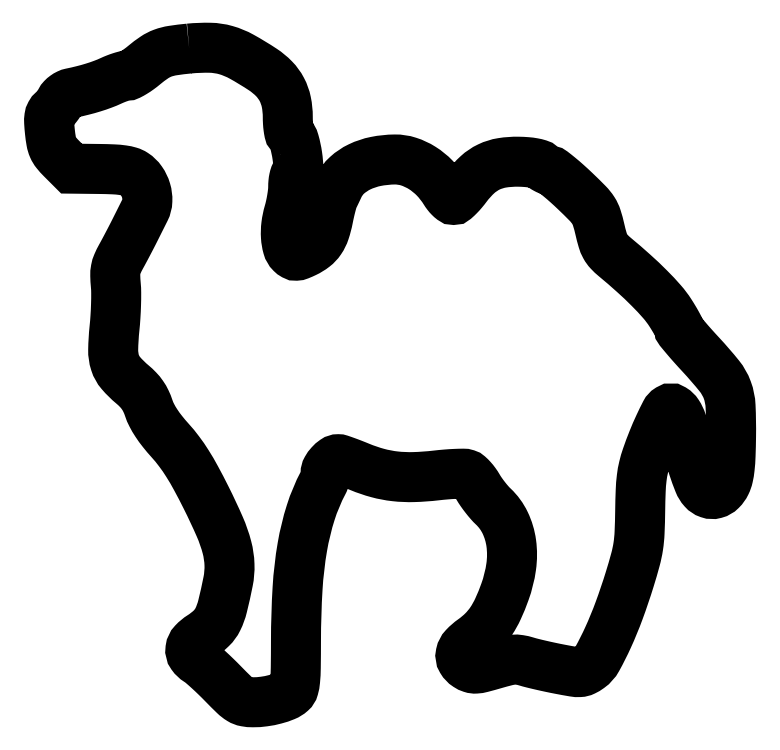
<metadata>
{"format":"dxf","ext":"dxf","renderer":"ezdxf+matplotlib","layout":"modelspace","background":"white","min_lineweight":24,"dpi":150}
</metadata>
<code>
0
SECTION
2
ENTITIES
0
POLYLINE
8
0
66
1
70
1
0
VERTEX
8
0
10
52.5
20
242
42
0.01324
0
VERTEX
8
0
10
46.4
20
241.3
42
0.05097
0
VERTEX
8
0
10
42.71
20
240.3
42
0.06083
0
VERTEX
8
0
10
39.62
20
238.7
42
0.02448
0
VERTEX
8
0
10
35.82
20
235.9
42
-0.01652
0
VERTEX
8
0
10
33.9
20
234.4
42
-0.02017
0
VERTEX
8
0
10
32.01
20
233.1
42
-0.0191
0
VERTEX
8
0
10
30.37
20
232.2
42
-0.1181
0
VERTEX
8
0
10
29.43
20
232
42
0.06397
0
VERTEX
8
0
10
28.51
20
231.9
42
0.01485
0
VERTEX
8
0
10
27.01
20
231.4
42
0.01508
0
VERTEX
8
0
10
25.31
20
230.8
42
0.01426
0
VERTEX
8
0
10
23.61
20
230.1
42
-0.01901
0
VERTEX
8
0
10
20.47
20
228.8
42
-0.0144
0
VERTEX
8
0
10
16.94
20
227.6
42
-0.01326
0
VERTEX
8
0
10
13.04
20
226.5
42
-0.01056
0
VERTEX
8
0
10
8.779
20
225.5
42
0.06102
0
VERTEX
8
0
10
7.653
20
225.2
42
0.04488
0
VERTEX
8
0
10
6.52
20
224.5
42
0.04559
0
VERTEX
8
0
10
5.55
20
223.6
42
0.07232
0
VERTEX
8
0
10
4.912
20
222.7
42
-0.02809
0
VERTEX
8
0
10
4.346
20
221.8
42
-0.0181
0
VERTEX
8
0
10
3.591
20
220.7
42
-0.0182
0
VERTEX
8
0
10
2.774
20
219.7
42
-0.03237
0
VERTEX
8
0
10
2.023
20
219
42
0.09116
0
VERTEX
8
0
10
1.159
20
217.9
42
0.0894
0
VERTEX
8
0
10
0.7255
20
216.6
42
0.0502
0
VERTEX
8
0
10
0.648
20
214.7
42
0.01057
0
VERTEX
8
0
10
0.929
20
211.2
42
0.01748
0
VERTEX
8
0
10
1.426
20
207.6
42
0.05959
0
VERTEX
8
0
10
2.103
20
205.4
42
0.06718
0
VERTEX
8
0
10
3.245
20
203.5
42
0.0265
0
VERTEX
8
0
10
5.275
20
201.3
42
0
0
VERTEX
8
0
10
8.972
20
197.6
42
0
0
VERTEX
8
0
10
19.27
20
197.4
42
-0.00777
0
VERTEX
8
0
10
24.43
20
197.3
42
-0.02402
0
VERTEX
8
0
10
27.9
20
197
42
-0.03579
0
VERTEX
8
0
10
30.36
20
196.5
42
-0.07471
0
VERTEX
8
0
10
32.13
20
195.6
42
-0.0956
0
VERTEX
8
0
10
34.8
20
193.1
42
-0.08014
0
VERTEX
8
0
10
36.52
20
189.5
42
-0.08182
0
VERTEX
8
0
10
37.01
20
185.7
42
-0.1072
0
VERTEX
8
0
10
36.13
20
182.2
42
-5.9e-05
0
VERTEX
8
0
10
35.63
20
181.2
42
-1.1e-05
0
VERTEX
8
0
10
34.71
20
179.4
42
-1.1e-05
0
VERTEX
8
0
10
33.63
20
177.2
42
-1e-05
0
VERTEX
8
0
10
32.51
20
175
42
-0.002877
0
VERTEX
8
0
10
31.27
20
172.6
42
-0.001924
0
VERTEX
8
0
10
29.83
20
169.8
42
-0.001937
0
VERTEX
8
0
10
28.41
20
167.1
42
-0.003809
0
VERTEX
8
0
10
27.26
20
165
42
0.02425
0
VERTEX
8
0
10
25.95
20
162.4
42
0.05691
0
VERTEX
8
0
10
25.31
20
160.2
42
0.05168
0
VERTEX
8
0
10
25.13
20
157.9
42
0.01713
0
VERTEX
8
0
10
25.33
20
154.5
42
-0.02247
0
VERTEX
8
0
10
25.47
20
151.5
42
-0.008401
0
VERTEX
8
0
10
25.41
20
147.3
42
-0.008304
0
VERTEX
8
0
10
25.2
20
142.7
42
-0.009965
0
VERTEX
8
0
10
24.83
20
138.4
42
0.02126
0
VERTEX
8
0
10
24.35
20
130.5
42
0.08211
0
VERTEX
8
0
10
25.06
20
125.7
42
0.1006
0
VERTEX
8
0
10
27.19
20
121.9
42
0.0411
0
VERTEX
8
0
10
31.43
20
117.7
42
-0.02768
0
VERTEX
8
0
10
33.57
20
115.7
42
-0.03945
0
VERTEX
8
0
10
35.21
20
113.7
42
-0.04037
0
VERTEX
8
0
10
36.48
20
111.5
42
-0.03103
0
VERTEX
8
0
10
37.52
20
108.9
42
0.03942
0
VERTEX
8
0
10
38.65
20
106.3
42
0.02597
0
VERTEX
8
0
10
40.34
20
103.4
42
0.02261
0
VERTEX
8
0
10
42.58
20
100.3
42
0.01516
0
VERTEX
8
0
10
45.41
20
96.94
42
-0.02222
0
VERTEX
8
0
10
48.75
20
92.89
42
-0.02042
0
VERTEX
8
0
10
51.82
20
88.44
42
-0.01668
0
VERTEX
8
0
10
55.01
20
82.99
42
-0.007943
0
VERTEX
8
0
10
58.76
20
75.78
42
-0.01291
0
VERTEX
8
0
10
63.82
20
64.98
42
-0.03911
0
VERTEX
8
0
10
66.49
20
57.31
42
-0.05547
0
VERTEX
8
0
10
67.41
20
50.98
42
-0.05835
0
VERTEX
8
0
10
66.9
20
44.71
42
-0.01026
0
VERTEX
8
0
10
64.85
20
35.53
42
-0.05415
0
VERTEX
8
0
10
63.1
20
30.68
42
-0.08663
0
VERTEX
8
0
10
60.74
20
27.44
42
-0.05154
0
VERTEX
8
0
10
56.97
20
24.48
42
0.06299
0
VERTEX
8
0
10
54.12
20
22.13
42
0.1571
0
VERTEX
8
0
10
52.97
20
19.72
42
0.1901
0
VERTEX
8
0
10
53.54
20
17.4
42
0.09766
0
VERTEX
8
0
10
55.75
20
15.31
42
-0.03663
0
VERTEX
8
0
10
57.21
20
14.23
42
-0.007438
0
VERTEX
8
0
10
59.63
20
12.09
42
-0.007805
0
VERTEX
8
0
10
62.38
20
9.515
42
-0.007244
0
VERTEX
8
0
10
65.11
20
6.789
42
0.007515
0
VERTEX
8
0
10
69.19
20
2.716
42
0.05413
0
VERTEX
8
0
10
71.38
20
1.012
42
0.09366
0
VERTEX
8
0
10
73.38
20
0.249
42
0.04511
0
VERTEX
8
0
10
76.11
20
0.005577
42
0.03343
0
VERTEX
8
0
10
80.22
20
0.286
42
0.03105
0
VERTEX
8
0
10
84.36
20
1.113
42
0.03249
0
VERTEX
8
0
10
87.95
20
2.318
42
0.08461
0
VERTEX
8
0
10
90.25
20
3.754
42
0.1452
0
VERTEX
8
0
10
91.21
20
5.296
42
0.04372
0
VERTEX
8
0
10
91.71
20
8.04
42
0.02006
0
VERTEX
8
0
10
91.96
20
12.82
42
0.002684
0
VERTEX
8
0
10
92.03
20
22.9
42
-0.01447
0
VERTEX
8
0
10
92.62
20
42.19
42
-0.02776
0
VERTEX
8
0
10
94.4
20
57.56
42
-0.03402
0
VERTEX
8
0
10
97.49
20
70.25
42
-0.04472
0
VERTEX
8
0
10
102.1
20
81.24
42
0.03601
0
VERTEX
8
0
10
102.4
20
82.04
42
0.02299
0
VERTEX
8
0
10
102.7
20
83.01
42
0.02308
0
VERTEX
8
0
10
102.9
20
83.99
42
0.03932
0
VERTEX
8
0
10
103
20
84.83
42
-0.1296
0
VERTEX
8
0
10
103.4
20
86.39
42
-0.05545
0
VERTEX
8
0
10
104.7
20
88.15
42
-0.05568
0
VERTEX
8
0
10
106.3
20
89.55
42
-0.154
0
VERTEX
8
0
10
107.7
20
90
42
-0.08209
0
VERTEX
8
0
10
108.4
20
89.89
42
-0.004322
0
VERTEX
8
0
10
110.5
20
89.15
42
-0.006719
0
VERTEX
8
0
10
113
20
88.22
42
-0.00483
0
VERTEX
8
0
10
115.7
20
87.11
42
0.03169
0
VERTEX
8
0
10
122.3
20
84.88
42
0.03833
0
VERTEX
8
0
10
128.7
20
83.66
42
0.03525
0
VERTEX
8
0
10
135.7
20
83.38
42
0.02116
0
VERTEX
8
0
10
143.9
20
83.97
42
-0.007802
0
VERTEX
8
0
10
147.6
20
84.34
42
-0.009982
0
VERTEX
8
0
10
151.1
20
84.56
42
-0.008117
0
VERTEX
8
0
10
153.9
20
84.64
42
-0.07971
0
VERTEX
8
0
10
155.1
20
84.46
42
-0.1055
0
VERTEX
8
0
10
156
20
83.96
42
-0.02735
0
VERTEX
8
0
10
157.2
20
82.8
42
-0.02657
0
VERTEX
8
0
10
158.4
20
81.31
42
-0.02434
0
VERTEX
8
0
10
159.5
20
79.65
42
0.02023
0
VERTEX
8
0
10
160.6
20
77.82
42
0.01317
0
VERTEX
8
0
10
162.1
20
75.8
42
0.01325
0
VERTEX
8
0
10
163.7
20
73.91
42
0.02449
0
VERTEX
8
0
10
165.1
20
72.47
42
-0.09228
0
VERTEX
8
0
10
169.5
20
66.46
42
-0.07801
0
VERTEX
8
0
10
171.7
20
58.9
42
-0.06926
0
VERTEX
8
0
10
171.7
20
50.2
42
-0.05123
0
VERTEX
8
0
10
169.4
20
40.86
42
-0.02022
0
VERTEX
8
0
10
166.8
20
34.61
42
-0.04146
0
VERTEX
8
0
10
164.3
20
30
42
-0.04881
0
VERTEX
8
0
10
161.3
20
26.38
42
-0.04226
0
VERTEX
8
0
10
157.5
20
23.21
42
0.05072
0
VERTEX
8
0
10
154.4
20
20.49
42
0.1366
0
VERTEX
8
0
10
153
20
17.91
42
0.1899
0
VERTEX
8
0
10
153.4
20
15.55
42
0.1132
0
VERTEX
8
0
10
155.4
20
13.47
42
0.06551
0
VERTEX
8
0
10
157
20
12.68
42
0.09617
0
VERTEX
8
0
10
158.6
20
12.48
42
0.04811
0
VERTEX
8
0
10
160.9
20
12.84
42
0.006336
0
VERTEX
8
0
10
165.5
20
14.13
42
-0.009022
0
VERTEX
8
0
10
170
20
15.34
42
-0.0413
0
VERTEX
8
0
10
172.6
20
15.77
42
-0.05994
0
VERTEX
8
0
10
174.8
20
15.69
42
-0.03444
0
VERTEX
8
0
10
177.3
20
15.1
42
0.01297
0
VERTEX
8
0
10
179.5
20
14.51
42
0.004263
0
VERTEX
8
0
10
182.7
20
13.74
42
0.004243
0
VERTEX
8
0
10
186.2
20
12.96
42
0.004791
0
VERTEX
8
0
10
189.6
20
12.26
42
0.005565
0
VERTEX
8
0
10
194.8
20
11.32
42
0.0535
0
VERTEX
8
0
10
197.1
20
11.19
42
0.1021
0
VERTEX
8
0
10
198.7
20
11.6
42
0.04313
0
VERTEX
8
0
10
200.6
20
12.76
42
0.1111
0
VERTEX
8
0
10
203.6
20
16.16
42
0.01872
0
VERTEX
8
0
10
207.5
20
23.94
42
0.01887
0
VERTEX
8
0
10
211.7
20
33.94
42
0.01315
0
VERTEX
8
0
10
215.6
20
45.5
42
0.008485
0
VERTEX
8
0
10
217.7
20
52.84
42
0.02867
0
VERTEX
8
0
10
218.7
20
57.73
42
0.02735
0
VERTEX
8
0
10
219.2
20
62.82
42
0.007202
0
VERTEX
8
0
10
219.5
20
71
42
-0.006343
0
VERTEX
8
0
10
219.7
20
78.31
42
-0.02054
0
VERTEX
8
0
10
220
20
83.16
42
-0.02834
0
VERTEX
8
0
10
220.7
20
87.04
42
-0.02474
0
VERTEX
8
0
10
221.9
20
91
42
-0.01195
0
VERTEX
8
0
10
224.1
20
96.96
42
-0.01377
0
VERTEX
8
0
10
226.5
20
102.5
42
-0.009861
0
VERTEX
8
0
10
228.8
20
107.2
42
-0.1363
0
VERTEX
8
0
10
230.1
20
108.5
42
-0.2842
0
VERTEX
8
0
10
231.7
20
108.5
42
-0.11
0
VERTEX
8
0
10
233.4
20
106.9
42
-0.06635
0
VERTEX
8
0
10
234.9
20
103.8
42
-0.0353
0
VERTEX
8
0
10
235.9
20
99.59
42
0.01951
0
VERTEX
8
0
10
237.3
20
93.34
42
0.01694
0
VERTEX
8
0
10
239.1
20
86.92
42
0.01519
0
VERTEX
8
0
10
241.2
20
81.35
42
0.08772
0
VERTEX
8
0
10
242.8
20
78.7
42
0.1277
0
VERTEX
8
0
10
244.9
20
77.32
42
0.1512
0
VERTEX
8
0
10
247.2
20
77.24
42
0.1299
0
VERTEX
8
0
10
249.4
20
78.54
42
0.0837
0
VERTEX
8
0
10
251.2
20
81
42
0.05851
0
VERTEX
8
0
10
252.1
20
83.43
42
0.02795
0
VERTEX
8
0
10
252.6
20
86.69
42
0.01823
0
VERTEX
8
0
10
252.9
20
91.34
42
0.005354
0
VERTEX
8
0
10
253.1
20
98.5
42
0.01476
0
VERTEX
8
0
10
252.9
20
109.6
42
0.07719
0
VERTEX
8
0
10
251.7
20
115.6
42
0.08145
0
VERTEX
8
0
10
248.8
20
120.8
42
0.01745
0
VERTEX
8
0
10
242
20
128.7
42
-0.00468
0
VERTEX
8
0
10
238.9
20
132
42
-0.007196
0
VERTEX
8
0
10
236.3
20
135
42
-0.002976
0
VERTEX
8
0
10
234.2
20
137.5
42
-0.174
0
VERTEX
8
0
10
234
20
138.1
42
0.1203
0
VERTEX
8
0
10
233.9
20
138.7
42
0.006391
0
VERTEX
8
0
10
233
20
140.3
42
0.009737
0
VERTEX
8
0
10
231.9
20
142.1
42
0.006914
0
VERTEX
8
0
10
230.6
20
144.2
42
0.03733
0
VERTEX
8
0
10
227.6
20
148.3
42
0.01586
0
VERTEX
8
0
10
222.9
20
153.2
42
0.01393
0
VERTEX
8
0
10
217.1
20
158.8
42
0.009603
0
VERTEX
8
0
10
210.1
20
164.8
42
-0.03066
0
VERTEX
8
0
10
207.9
20
166.9
42
-0.06474
0
VERTEX
8
0
10
206.6
20
168.8
42
-0.05312
0
VERTEX
8
0
10
205.6
20
171.2
42
-0.01515
0
VERTEX
8
0
10
204.6
20
175.1
42
0.02053
0
VERTEX
8
0
10
203.4
20
179.4
42
0.06712
0
VERTEX
8
0
10
202.1
20
182.1
42
0.05075
0
VERTEX
8
0
10
200
20
184.7
42
0.008252
0
VERTEX
8
0
10
195.4
20
189.3
42
0.007753
0
VERTEX
8
0
10
192.3
20
192.1
42
0.01061
0
VERTEX
8
0
10
189.5
20
194.5
42
0.007634
0
VERTEX
8
0
10
187.1
20
196.4
42
0.1118
0
VERTEX
8
0
10
186.1
20
196.9
42
-0.04737
0
VERTEX
8
0
10
185.4
20
197.1
42
-0.02419
0
VERTEX
8
0
10
184.5
20
197.5
42
-0.0238
0
VERTEX
8
0
10
183.6
20
198
42
-0.03281
0
VERTEX
8
0
10
182.9
20
198.6
42
0.1079
0
VERTEX
8
0
10
181.8
20
199.2
42
0.02919
0
VERTEX
8
0
10
179.9
20
199.7
42
0.02515
0
VERTEX
8
0
10
177.4
20
200
42
0.01469
0
VERTEX
8
0
10
174.4
20
200.1
42
0.04393
0
VERTEX
8
0
10
168.3
20
199.7
42
0.07242
0
VERTEX
8
0
10
163.4
20
198.2
42
0.07372
0
VERTEX
8
0
10
159.2
20
195.4
42
0.04723
0
VERTEX
8
0
10
155.3
20
191
42
-0.01446
0
VERTEX
8
0
10
153.8
20
189.1
42
-0.02014
0
VERTEX
8
0
10
152.3
20
187.5
42
-0.01704
0
VERTEX
8
0
10
151
20
186.2
42
-0.1827
0
VERTEX
8
0
10
150.4
20
186
42
-0.1662
0
VERTEX
8
0
10
149.8
20
186.2
42
-0.03301
0
VERTEX
8
0
10
148.9
20
187
42
-0.03165
0
VERTEX
8
0
10
148
20
188
42
-0.02486
0
VERTEX
8
0
10
147.2
20
189.2
42
0.05426
0
VERTEX
8
0
10
143.4
20
194.1
42
0.0593
0
VERTEX
8
0
10
138.8
20
197.8
42
0.0633
0
VERTEX
8
0
10
133.7
20
200.2
42
0.08033
0
VERTEX
8
0
10
128.6
20
201
42
0.04643
0
VERTEX
8
0
10
121.6
20
200.2
42
0.06286
0
VERTEX
8
0
10
115.6
20
198.2
42
0.07249
0
VERTEX
8
0
10
110.9
20
195.1
42
0.1006
0
VERTEX
8
0
10
107.9
20
191
42
-0.001668
0
VERTEX
8
0
10
107.4
20
190
42
-0.001319
0
VERTEX
8
0
10
106.9
20
188.8
42
-0.001333
0
VERTEX
8
0
10
106.4
20
187.7
42
-0.00332
0
VERTEX
8
0
10
106
20
186.9
42
0.04517
0
VERTEX
8
0
10
105.6
20
185.9
42
0.007263
0
VERTEX
8
0
10
105
20
183.9
42
0.007977
0
VERTEX
8
0
10
104.5
20
181.6
42
0.006927
0
VERTEX
8
0
10
103.9
20
179.1
42
-0.0313
0
VERTEX
8
0
10
102.7
20
174.4
42
-0.06924
0
VERTEX
8
0
10
101.1
20
171
42
-0.07958
0
VERTEX
8
0
10
98.73
20
168.6
42
-0.05359
0
VERTEX
8
0
10
95.41
20
166.5
42
-0.01436
0
VERTEX
8
0
10
93.32
20
165.6
42
-0.08367
0
VERTEX
8
0
10
92.15
20
165.3
42
-0.1409
0
VERTEX
8
0
10
91.25
20
165.6
42
-0.0694
0
VERTEX
8
0
10
90.31
20
166.3
42
-0.1295
0
VERTEX
8
0
10
88.94
20
168.6
42
-0.05226
0
VERTEX
8
0
10
88.32
20
172.3
42
-0.0463
0
VERTEX
8
0
10
88.45
20
176.7
42
-0.03983
0
VERTEX
8
0
10
89.39
20
181.3
42
0.01649
0
VERTEX
8
0
10
90.01
20
183.7
42
0.01257
0
VERTEX
8
0
10
90.53
20
186.4
42
0.01275
0
VERTEX
8
0
10
90.89
20
188.9
42
0.02893
0
VERTEX
8
0
10
91
20
190.8
42
-0.023
0
VERTEX
8
0
10
91.07
20
192.4
42
-0.02992
0
VERTEX
8
0
10
91.29
20
193.9
42
-0.03054
0
VERTEX
8
0
10
91.61
20
195
42
-0.1726
0
VERTEX
8
0
10
92
20
195.5
42
0.2692
0
VERTEX
8
0
10
92.97
20
197.3
42
0.02736
0
VERTEX
8
0
10
92.52
20
202.4
42
0.03226
0
VERTEX
8
0
10
91.43
20
207.5
42
0.1119
0
VERTEX
8
0
10
89.83
20
210.4
42
-0.1312
0
VERTEX
8
0
10
89.51
20
211.1
42
-0.01646
0
VERTEX
8
0
10
89.24
20
212.7
42
-0.01844
0
VERTEX
8
0
10
89.06
20
214.6
42
-0.01434
0
VERTEX
8
0
10
89
20
216.8
42
0.05045
0
VERTEX
8
0
10
88.44
20
222.3
42
0.07097
0
VERTEX
8
0
10
86.79
20
226.9
42
0.072
0
VERTEX
8
0
10
83.92
20
230.8
42
0.05374
0
VERTEX
8
0
10
79.78
20
234.3
42
0.01918
0
VERTEX
8
0
10
71.89
20
239
42
0.05736
0
VERTEX
8
0
10
66.07
20
241.4
42
0.0644
0
VERTEX
8
0
10
60.24
20
242.3
42
0.02908
0
SEQEND
0
ENDSEC
0
EOF

</code>
